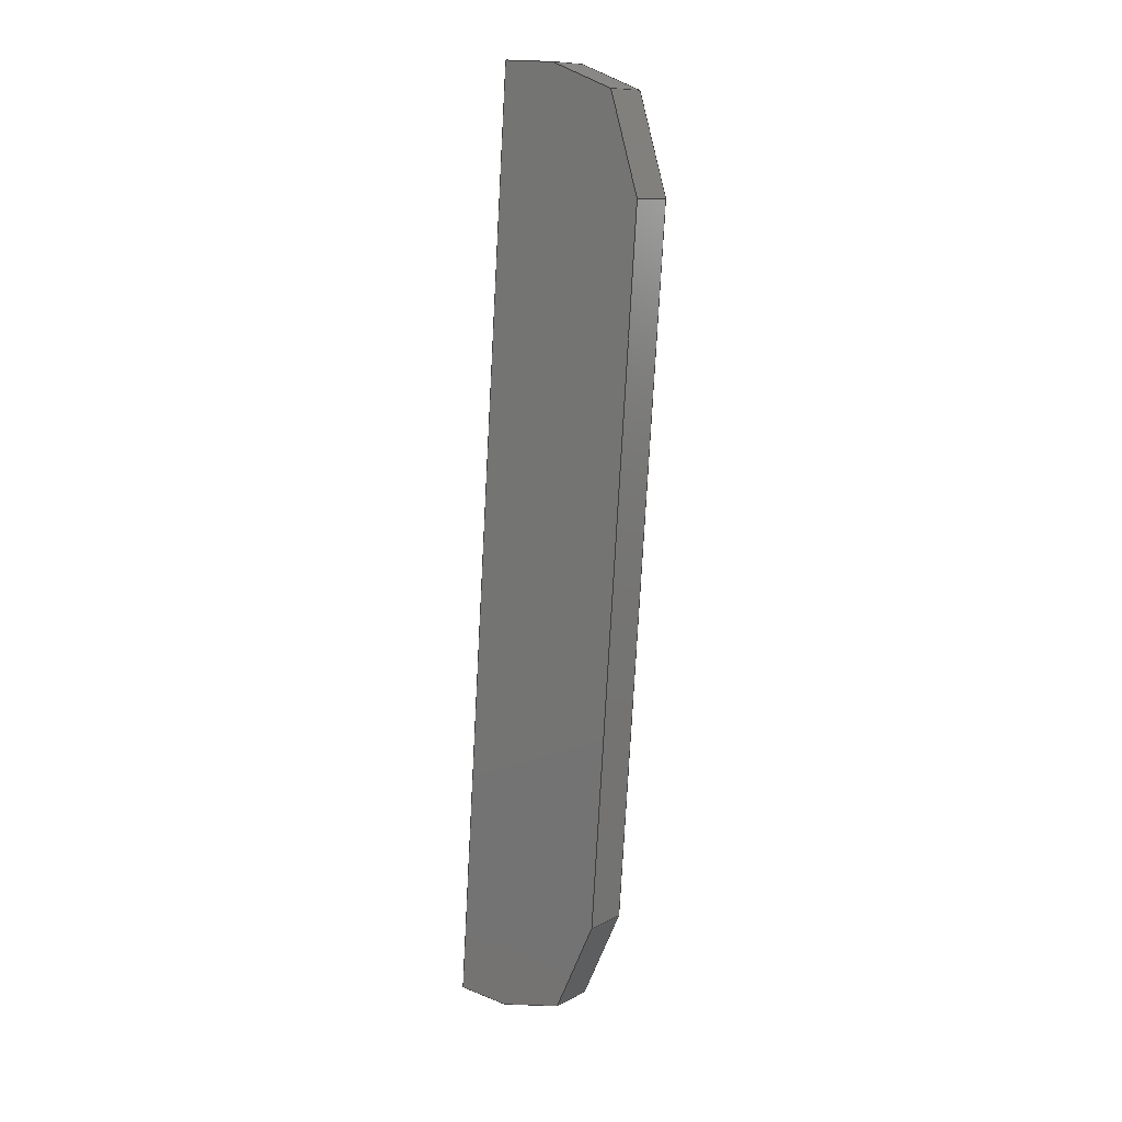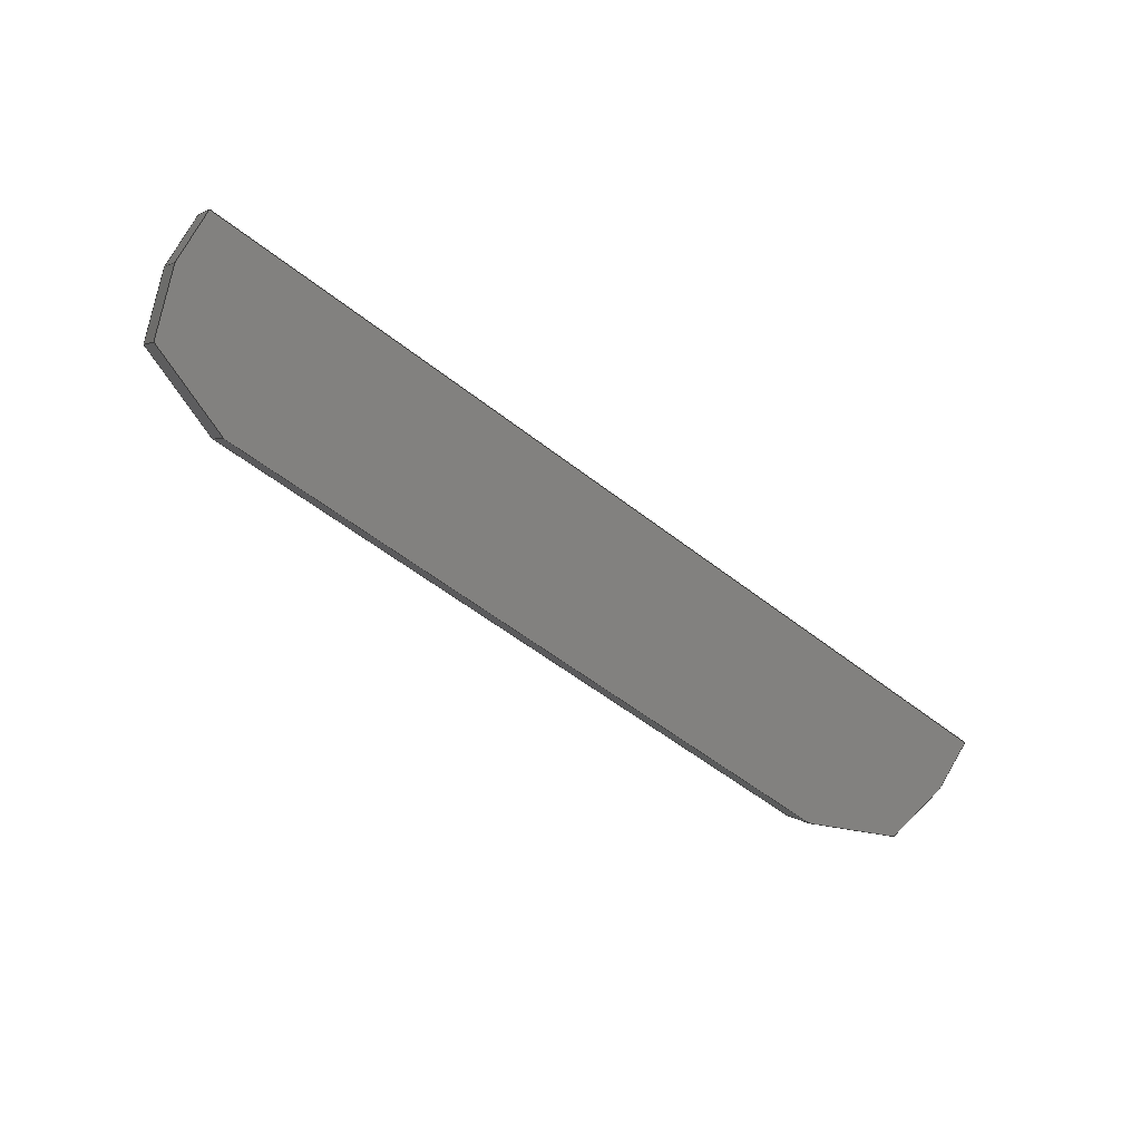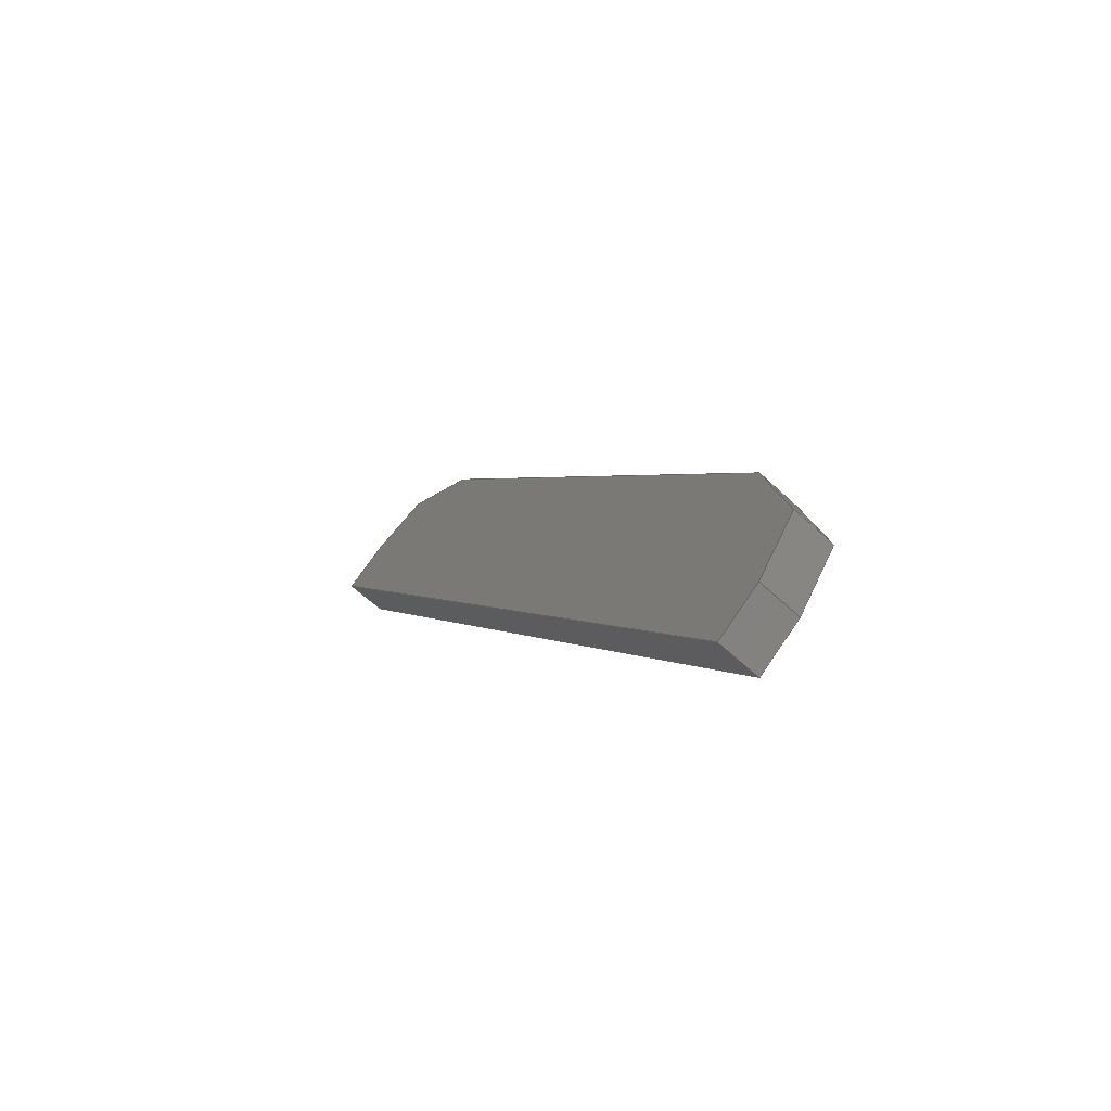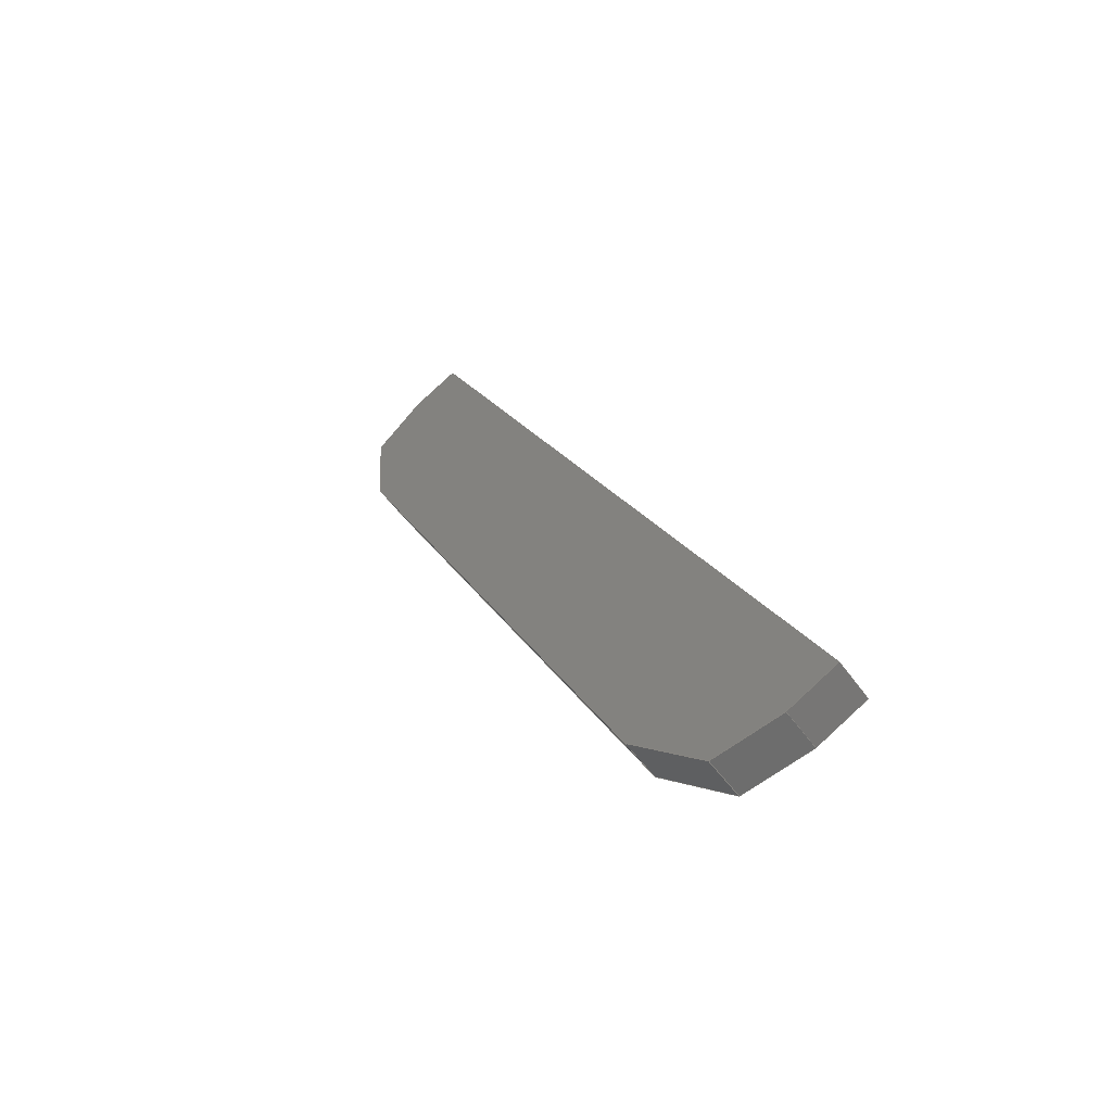
<metadata>
{"format":"step","ext":"step","renderer":"f3d","projection":"perspective","resolution":1024,"background":"white","views":[{"elev":-76.9,"azim":86.9,"up":"+Z"},{"elev":-55.3,"azim":-39.6,"up":"+Z"},{"elev":1.8,"azim":67.3,"up":"+Y"},{"elev":20.0,"azim":-111.2,"up":"+Z"}]}
</metadata>
<code>
ISO-10303-21;
DATA;
#1=MECHANICAL_DESIGN_GEOMETRIC_PRESENTATION_REPRESENTATION('',(#4),#306);
#2=SHAPE_REPRESENTATION_RELATIONSHIP('SRR','None',#313,#3);
#3=ADVANCED_BREP_SHAPE_REPRESENTATION('',(#5),#305);
#4=STYLED_ITEM('',(#323),#5);
#5=MANIFOLD_SOLID_BREP('left pen rest',#182);
#6=FACE_OUTER_BOUND('',#16,.T.);
#7=FACE_OUTER_BOUND('',#17,.T.);
#8=FACE_OUTER_BOUND('',#18,.T.);
#9=FACE_OUTER_BOUND('',#19,.T.);
#10=FACE_OUTER_BOUND('',#20,.T.);
#11=FACE_OUTER_BOUND('',#21,.T.);
#12=FACE_OUTER_BOUND('',#22,.T.);
#13=FACE_OUTER_BOUND('',#23,.T.);
#14=FACE_OUTER_BOUND('',#24,.T.);
#15=FACE_OUTER_BOUND('',#25,.T.);
#16=EDGE_LOOP('',(#114,#115,#116,#117));
#17=EDGE_LOOP('',(#118,#119,#120,#121,#122,#123,#124,#125));
#18=EDGE_LOOP('',(#126,#127,#128,#129));
#19=EDGE_LOOP('',(#130,#131,#132,#133));
#20=EDGE_LOOP('',(#134,#135,#136,#137));
#21=EDGE_LOOP('',(#138,#139,#140,#141,#142,#143,#144,#145));
#22=EDGE_LOOP('',(#146,#147,#148,#149));
#23=EDGE_LOOP('',(#150,#151,#152,#153));
#24=EDGE_LOOP('',(#154,#155,#156,#157));
#25=EDGE_LOOP('',(#158,#159,#160,#161));
#26=LINE('',#256,#50);
#27=LINE('',#258,#51);
#28=LINE('',#260,#52);
#29=LINE('',#261,#53);
#30=LINE('',#264,#54);
#31=LINE('',#266,#55);
#32=LINE('',#268,#56);
#33=LINE('',#270,#57);
#34=LINE('',#272,#58);
#35=LINE('',#274,#59);
#36=LINE('',#275,#60);
#37=LINE('',#278,#61);
#38=LINE('',#279,#62);
#39=LINE('',#282,#63);
#40=LINE('',#283,#64);
#41=LINE('',#286,#65);
#42=LINE('',#287,#66);
#43=LINE('',#290,#67);
#44=LINE('',#292,#68);
#45=LINE('',#294,#69);
#46=LINE('',#295,#70);
#47=LINE('',#297,#71);
#48=LINE('',#298,#72);
#49=LINE('',#301,#73);
#50=VECTOR('',#210,10);
#51=VECTOR('',#211,10);
#52=VECTOR('',#212,10);
#53=VECTOR('',#213,10);
#54=VECTOR('',#216,10);
#55=VECTOR('',#217,10);
#56=VECTOR('',#218,10);
#57=VECTOR('',#219,10);
#58=VECTOR('',#220,10);
#59=VECTOR('',#221,10);
#60=VECTOR('',#222,10);
#61=VECTOR('',#225,10);
#62=VECTOR('',#226,10);
#63=VECTOR('',#229,10);
#64=VECTOR('',#230,10);
#65=VECTOR('',#233,10);
#66=VECTOR('',#234,10);
#67=VECTOR('',#237,10);
#68=VECTOR('',#238,10);
#69=VECTOR('',#239,10);
#70=VECTOR('',#240,10);
#71=VECTOR('',#243,10);
#72=VECTOR('',#244,10);
#73=VECTOR('',#249,10);
#74=VERTEX_POINT('',#254);
#75=VERTEX_POINT('',#255);
#76=VERTEX_POINT('',#257);
#77=VERTEX_POINT('',#259);
#78=VERTEX_POINT('',#263);
#79=VERTEX_POINT('',#265);
#80=VERTEX_POINT('',#267);
#81=VERTEX_POINT('',#269);
#82=VERTEX_POINT('',#271);
#83=VERTEX_POINT('',#273);
#84=VERTEX_POINT('',#277);
#85=VERTEX_POINT('',#281);
#86=VERTEX_POINT('',#285);
#87=VERTEX_POINT('',#289);
#88=VERTEX_POINT('',#291);
#89=VERTEX_POINT('',#293);
#90=EDGE_CURVE('',#74,#75,#26,.T.);
#91=EDGE_CURVE('',#76,#74,#27,.T.);
#92=EDGE_CURVE('',#77,#76,#28,.T.);
#93=EDGE_CURVE('',#75,#77,#29,.T.);
#94=EDGE_CURVE('',#78,#75,#30,.T.);
#95=EDGE_CURVE('',#79,#78,#31,.T.);
#96=EDGE_CURVE('',#80,#79,#32,.T.);
#97=EDGE_CURVE('',#80,#81,#33,.T.);
#98=EDGE_CURVE('',#82,#81,#34,.T.);
#99=EDGE_CURVE('',#83,#82,#35,.T.);
#100=EDGE_CURVE('',#74,#83,#36,.T.);
#101=EDGE_CURVE('',#77,#84,#37,.T.);
#102=EDGE_CURVE('',#78,#84,#38,.T.);
#103=EDGE_CURVE('',#84,#85,#39,.T.);
#104=EDGE_CURVE('',#85,#79,#40,.T.);
#105=EDGE_CURVE('',#85,#86,#41,.T.);
#106=EDGE_CURVE('',#86,#80,#42,.T.);
#107=EDGE_CURVE('',#87,#76,#43,.T.);
#108=EDGE_CURVE('',#88,#87,#44,.T.);
#109=EDGE_CURVE('',#89,#88,#45,.T.);
#110=EDGE_CURVE('',#89,#86,#46,.T.);
#111=EDGE_CURVE('',#82,#88,#47,.T.);
#112=EDGE_CURVE('',#87,#83,#48,.T.);
#113=EDGE_CURVE('',#81,#89,#49,.T.);
#114=ORIENTED_EDGE('',*,*,#90,.F.);
#115=ORIENTED_EDGE('',*,*,#91,.F.);
#116=ORIENTED_EDGE('',*,*,#92,.F.);
#117=ORIENTED_EDGE('',*,*,#93,.F.);
#118=ORIENTED_EDGE('',*,*,#90,.T.);
#119=ORIENTED_EDGE('',*,*,#94,.F.);
#120=ORIENTED_EDGE('',*,*,#95,.F.);
#121=ORIENTED_EDGE('',*,*,#96,.F.);
#122=ORIENTED_EDGE('',*,*,#97,.T.);
#123=ORIENTED_EDGE('',*,*,#98,.F.);
#124=ORIENTED_EDGE('',*,*,#99,.F.);
#125=ORIENTED_EDGE('',*,*,#100,.F.);
#126=ORIENTED_EDGE('',*,*,#93,.T.);
#127=ORIENTED_EDGE('',*,*,#101,.T.);
#128=ORIENTED_EDGE('',*,*,#102,.F.);
#129=ORIENTED_EDGE('',*,*,#94,.T.);
#130=ORIENTED_EDGE('',*,*,#103,.T.);
#131=ORIENTED_EDGE('',*,*,#104,.T.);
#132=ORIENTED_EDGE('',*,*,#95,.T.);
#133=ORIENTED_EDGE('',*,*,#102,.T.);
#134=ORIENTED_EDGE('',*,*,#104,.F.);
#135=ORIENTED_EDGE('',*,*,#105,.T.);
#136=ORIENTED_EDGE('',*,*,#106,.T.);
#137=ORIENTED_EDGE('',*,*,#96,.T.);
#138=ORIENTED_EDGE('',*,*,#92,.T.);
#139=ORIENTED_EDGE('',*,*,#107,.F.);
#140=ORIENTED_EDGE('',*,*,#108,.F.);
#141=ORIENTED_EDGE('',*,*,#109,.F.);
#142=ORIENTED_EDGE('',*,*,#110,.T.);
#143=ORIENTED_EDGE('',*,*,#105,.F.);
#144=ORIENTED_EDGE('',*,*,#103,.F.);
#145=ORIENTED_EDGE('',*,*,#101,.F.);
#146=ORIENTED_EDGE('',*,*,#99,.T.);
#147=ORIENTED_EDGE('',*,*,#111,.T.);
#148=ORIENTED_EDGE('',*,*,#108,.T.);
#149=ORIENTED_EDGE('',*,*,#112,.T.);
#150=ORIENTED_EDGE('',*,*,#91,.T.);
#151=ORIENTED_EDGE('',*,*,#100,.T.);
#152=ORIENTED_EDGE('',*,*,#112,.F.);
#153=ORIENTED_EDGE('',*,*,#107,.T.);
#154=ORIENTED_EDGE('',*,*,#106,.F.);
#155=ORIENTED_EDGE('',*,*,#110,.F.);
#156=ORIENTED_EDGE('',*,*,#113,.F.);
#157=ORIENTED_EDGE('',*,*,#97,.F.);
#158=ORIENTED_EDGE('',*,*,#111,.F.);
#159=ORIENTED_EDGE('',*,*,#98,.T.);
#160=ORIENTED_EDGE('',*,*,#113,.T.);
#161=ORIENTED_EDGE('',*,*,#109,.T.);
#162=PLANE('',#196);
#163=PLANE('',#197);
#164=PLANE('',#198);
#165=PLANE('',#199);
#166=PLANE('',#200);
#167=PLANE('',#201);
#168=PLANE('',#202);
#169=PLANE('',#203);
#170=PLANE('',#204);
#171=PLANE('',#205);
#172=ADVANCED_FACE('',(#6),#162,.F.);
#173=ADVANCED_FACE('',(#7),#163,.T.);
#174=ADVANCED_FACE('',(#8),#164,.T.);
#175=ADVANCED_FACE('',(#9),#165,.T.);
#176=ADVANCED_FACE('',(#10),#166,.T.);
#177=ADVANCED_FACE('',(#11),#167,.T.);
#178=ADVANCED_FACE('',(#12),#168,.T.);
#179=ADVANCED_FACE('',(#13),#169,.T.);
#180=ADVANCED_FACE('',(#14),#170,.T.);
#181=ADVANCED_FACE('',(#15),#171,.T.);
#182=CLOSED_SHELL('',(#172,#173,#174,#175,#176,#177,#178,#179,#180,#181));
#183=DERIVED_UNIT_ELEMENT(#185,1);
#184=DERIVED_UNIT_ELEMENT(#308,-3);
#185=(
MASS_UNIT()
NAMED_UNIT(*)
SI_UNIT(.KILO.,.GRAM.)
);
#186=DERIVED_UNIT((#183,#184));
#187=MEASURE_REPRESENTATION_ITEM('density measure',
POSITIVE_RATIO_MEASURE(7850),#186);
#188=PROPERTY_DEFINITION_REPRESENTATION(#193,#190);
#189=PROPERTY_DEFINITION_REPRESENTATION(#194,#191);
#190=REPRESENTATION('material name',(#192),#305);
#191=REPRESENTATION('density',(#187),#305);
#192=DESCRIPTIVE_REPRESENTATION_ITEM('Steel','Steel');
#193=PROPERTY_DEFINITION('material property','material name',#315);
#194=PROPERTY_DEFINITION('material property','density of part',#315);
#195=AXIS2_PLACEMENT_3D('placement',#252,#206,#207);
#196=AXIS2_PLACEMENT_3D('',#253,#208,#209);
#197=AXIS2_PLACEMENT_3D('',#262,#214,#215);
#198=AXIS2_PLACEMENT_3D('',#276,#223,#224);
#199=AXIS2_PLACEMENT_3D('',#280,#227,#228);
#200=AXIS2_PLACEMENT_3D('',#284,#231,#232);
#201=AXIS2_PLACEMENT_3D('',#288,#235,#236);
#202=AXIS2_PLACEMENT_3D('',#296,#241,#242);
#203=AXIS2_PLACEMENT_3D('',#299,#245,#246);
#204=AXIS2_PLACEMENT_3D('',#300,#247,#248);
#205=AXIS2_PLACEMENT_3D('',#302,#250,#251);
#206=DIRECTION('axis',(0,0,1));
#207=DIRECTION('refdir',(1,0,0));
#208=DIRECTION('center_axis',(0,0.788,-0.6157));
#209=DIRECTION('ref_axis',(-1,0,0));
#210=DIRECTION('',(-1,0,0));
#211=DIRECTION('',(0,-0.6157,-0.788));
#212=DIRECTION('',(1,0,0));
#213=DIRECTION('',(0,0.6157,0.788));
#214=DIRECTION('center_axis',(0,-0.6157,-0.788));
#215=DIRECTION('ref_axis',(0,0.788,-0.6157));
#216=DIRECTION('',(0,-0.788,0.6157));
#217=DIRECTION('',(-0.3005,-0.7516,0.5872));
#218=DIRECTION('',(-0.9336,-0.2824,0.2206));
#219=DIRECTION('',(1,0,0));
#220=DIRECTION('',(-0.9336,0.2824,-0.2206));
#221=DIRECTION('',(-0.3005,0.7516,-0.5872));
#222=DIRECTION('',(0,0.788,-0.6157));
#223=DIRECTION('center_axis',(-1,0,0));
#224=DIRECTION('ref_axis',(0,0,1));
#225=DIRECTION('',(0,0.788,-0.6157));
#226=DIRECTION('',(0,0.6157,0.788));
#227=DIRECTION('center_axis',(-0.9538,0.2368,-0.185));
#228=DIRECTION('ref_axis',(-0.1904,0,0.9817));
#229=DIRECTION('',(0.3005,0.7516,-0.5872));
#230=DIRECTION('',(0,-0.6157,-0.788));
#231=DIRECTION('center_axis',(-0.3584,0.7357,-0.5748));
#232=DIRECTION('ref_axis',(-0.8486,0,0.5291));
#233=DIRECTION('',(0.9336,0.2824,-0.2206));
#234=DIRECTION('',(0,-0.6157,-0.788));
#235=DIRECTION('center_axis',(0,0.6157,0.788));
#236=DIRECTION('ref_axis',(0,-0.788,0.6157));
#237=DIRECTION('',(0,-0.788,0.6157));
#238=DIRECTION('',(0.3005,-0.7516,0.5872));
#239=DIRECTION('',(0.9336,-0.2824,0.2206));
#240=DIRECTION('',(-1,0,0));
#241=DIRECTION('center_axis',(0.9538,0.2368,-0.185));
#242=DIRECTION('ref_axis',(-0.1904,0,-0.9817));
#243=DIRECTION('',(0,0.6157,0.788));
#244=DIRECTION('',(0,-0.6157,-0.788));
#245=DIRECTION('center_axis',(1,0,0));
#246=DIRECTION('ref_axis',(0,0,-1));
#247=DIRECTION('center_axis',(0,0.788,-0.6157));
#248=DIRECTION('ref_axis',(0,0.6157,0.788));
#249=DIRECTION('',(0,0.6157,0.788));
#250=DIRECTION('center_axis',(0.3584,0.7357,-0.5748));
#251=DIRECTION('ref_axis',(-0.8486,0,-0.5291));
#252=CARTESIAN_POINT('',(0,0,0));
#253=CARTESIAN_POINT('Origin',(-33.5,8.312,-77.22));
#254=CARTESIAN_POINT('',(-2,6.465,-79.58));
#255=CARTESIAN_POINT('',(-65,6.465,-79.58));
#256=CARTESIAN_POINT('',(-33.5,6.465,-79.58));
#257=CARTESIAN_POINT('',(-2,8.312,-77.22));
#258=CARTESIAN_POINT('',(-2,7.85,-77.81));
#259=CARTESIAN_POINT('',(-65,8.312,-77.22));
#260=CARTESIAN_POINT('',(-33.5,8.312,-77.22));
#261=CARTESIAN_POINT('',(-65,7.85,-77.81));
#262=CARTESIAN_POINT('Origin',(-33.5,4.101,-77.73));
#263=CARTESIAN_POINT('',(-65,9.42,-81.89));
#264=CARTESIAN_POINT('',(-65,12.23,-84.08));
#265=CARTESIAN_POINT('',(-63.57,13.01,-84.69));
#266=CARTESIAN_POINT('',(-64.19,11.45,-83.48));
#267=CARTESIAN_POINT('',(-57.18,14.94,-86.2));
#268=CARTESIAN_POINT('',(-51.12,16.77,-87.63));
#269=CARTESIAN_POINT('',(-9.815,14.94,-86.2));
#270=CARTESIAN_POINT('',(-33.5,14.94,-86.2));
#271=CARTESIAN_POINT('',(-3.433,13.01,-84.69));
#272=CARTESIAN_POINT('',(-15.88,16.77,-87.63));
#273=CARTESIAN_POINT('',(-2,9.42,-81.89));
#274=CARTESIAN_POINT('',(-2.813,11.45,-83.48));
#275=CARTESIAN_POINT('',(-2,12.23,-84.08));
#276=CARTESIAN_POINT('Origin',(-65,10.44,-80.79));
#277=CARTESIAN_POINT('',(-65,11.27,-79.53));
#278=CARTESIAN_POINT('',(-65,8.657,-77.49));
#279=CARTESIAN_POINT('',(-65,10.11,-81));
#280=CARTESIAN_POINT('Origin',(-64.28,11.91,-82.4));
#281=CARTESIAN_POINT('',(-63.57,14.85,-82.33));
#282=CARTESIAN_POINT('',(-62.22,18.23,-84.97));
#283=CARTESIAN_POINT('',(-63.57,13.7,-83.81));
#284=CARTESIAN_POINT('Origin',(-61.09,14.22,-84.69));
#285=CARTESIAN_POINT('',(-57.18,16.78,-83.84));
#286=CARTESIAN_POINT('',(-48.82,19.31,-85.81));
#287=CARTESIAN_POINT('',(-57.18,15.4,-85.61));
#288=CARTESIAN_POINT('Origin',(-33.5,16.78,-83.84));
#289=CARTESIAN_POINT('',(-2,11.27,-79.53));
#290=CARTESIAN_POINT('',(-2,8.657,-77.49));
#291=CARTESIAN_POINT('',(-3.433,14.85,-82.33));
#292=CARTESIAN_POINT('',(-4.783,18.23,-84.97));
#293=CARTESIAN_POINT('',(-9.815,16.78,-83.84));
#294=CARTESIAN_POINT('',(-18.18,19.31,-85.81));
#295=CARTESIAN_POINT('',(-33.5,16.78,-83.84));
#296=CARTESIAN_POINT('Origin',(-2.717,11.91,-82.4));
#297=CARTESIAN_POINT('',(-3.433,13.7,-83.81));
#298=CARTESIAN_POINT('',(-2,10.11,-81));
#299=CARTESIAN_POINT('Origin',(-2,10.44,-80.79));
#300=CARTESIAN_POINT('Origin',(-33.5,14.94,-86.2));
#301=CARTESIAN_POINT('',(-9.815,15.4,-85.61));
#302=CARTESIAN_POINT('Origin',(-5.908,14.22,-84.69));
#303=UNCERTAINTY_MEASURE_WITH_UNIT(LENGTH_MEASURE(0.01),#307,
'DISTANCE_ACCURACY_VALUE',
'Maximum model space distance between geometric entities at asserted c
onnectivities');
#304=UNCERTAINTY_MEASURE_WITH_UNIT(LENGTH_MEASURE(0.01),#307,
'DISTANCE_ACCURACY_VALUE',
'Maximum model space distance between geometric entities at asserted c
onnectivities');
#305=(
GEOMETRIC_REPRESENTATION_CONTEXT(3)
GLOBAL_UNCERTAINTY_ASSIGNED_CONTEXT((#303))
GLOBAL_UNIT_ASSIGNED_CONTEXT((#307,#309,#310))
REPRESENTATION_CONTEXT('','3D')
);
#306=(
GEOMETRIC_REPRESENTATION_CONTEXT(3)
GLOBAL_UNCERTAINTY_ASSIGNED_CONTEXT((#304))
GLOBAL_UNIT_ASSIGNED_CONTEXT((#307,#309,#310))
REPRESENTATION_CONTEXT('','3D')
);
#307=(
LENGTH_UNIT()
NAMED_UNIT(*)
SI_UNIT(.MILLI.,.METRE.)
);
#308=(
LENGTH_UNIT()
NAMED_UNIT(*)
SI_UNIT($,.METRE.)
);
#309=(
NAMED_UNIT(*)
PLANE_ANGLE_UNIT()
SI_UNIT($,.RADIAN.)
);
#310=(
NAMED_UNIT(*)
SI_UNIT($,.STERADIAN.)
SOLID_ANGLE_UNIT()
);
#311=SHAPE_DEFINITION_REPRESENTATION(#312,#313);
#312=PRODUCT_DEFINITION_SHAPE('',$,#315);
#313=SHAPE_REPRESENTATION('',(#195),#305);
#314=PRODUCT_DEFINITION_CONTEXT('part definition',#319,'design');
#315=PRODUCT_DEFINITION('pen rest','pen rest',#316,#314);
#316=PRODUCT_DEFINITION_FORMATION('',$,#321);
#317=PRODUCT_RELATED_PRODUCT_CATEGORY('pen rest','pen rest',(#321));
#318=APPLICATION_PROTOCOL_DEFINITION('international standard',
'automotive_design',2009,#319);
#319=APPLICATION_CONTEXT(
'Core Data for Automotive Mechanical Design Process');
#320=PRODUCT_CONTEXT('part definition',#319,'mechanical');
#321=PRODUCT('pen rest','pen rest',$,(#320));
#322=PRESENTATION_STYLE_ASSIGNMENT((#324));
#323=PRESENTATION_STYLE_ASSIGNMENT((#325));
#324=SURFACE_STYLE_USAGE(.BOTH.,#326);
#325=SURFACE_STYLE_USAGE(.BOTH.,#327);
#326=SURFACE_SIDE_STYLE('',(#328));
#327=SURFACE_SIDE_STYLE('',(#329));
#328=SURFACE_STYLE_FILL_AREA(#330);
#329=SURFACE_STYLE_FILL_AREA(#331);
#330=FILL_AREA_STYLE('Steel - Satin',(#332));
#331=FILL_AREA_STYLE('Plastic - Matte (Black)',(#333));
#332=FILL_AREA_STYLE_COLOUR('Steel - Satin',#334);
#333=FILL_AREA_STYLE_COLOUR('Plastic - Matte (Black)',#335);
#334=COLOUR_RGB('Steel - Satin',0.6275,0.6275,0.6275);
#335=COLOUR_RGB('Plastic - Matte (Black)',0.09804,0.09804,
0.09804);
ENDSEC;
END-ISO-10303-21;

</code>
